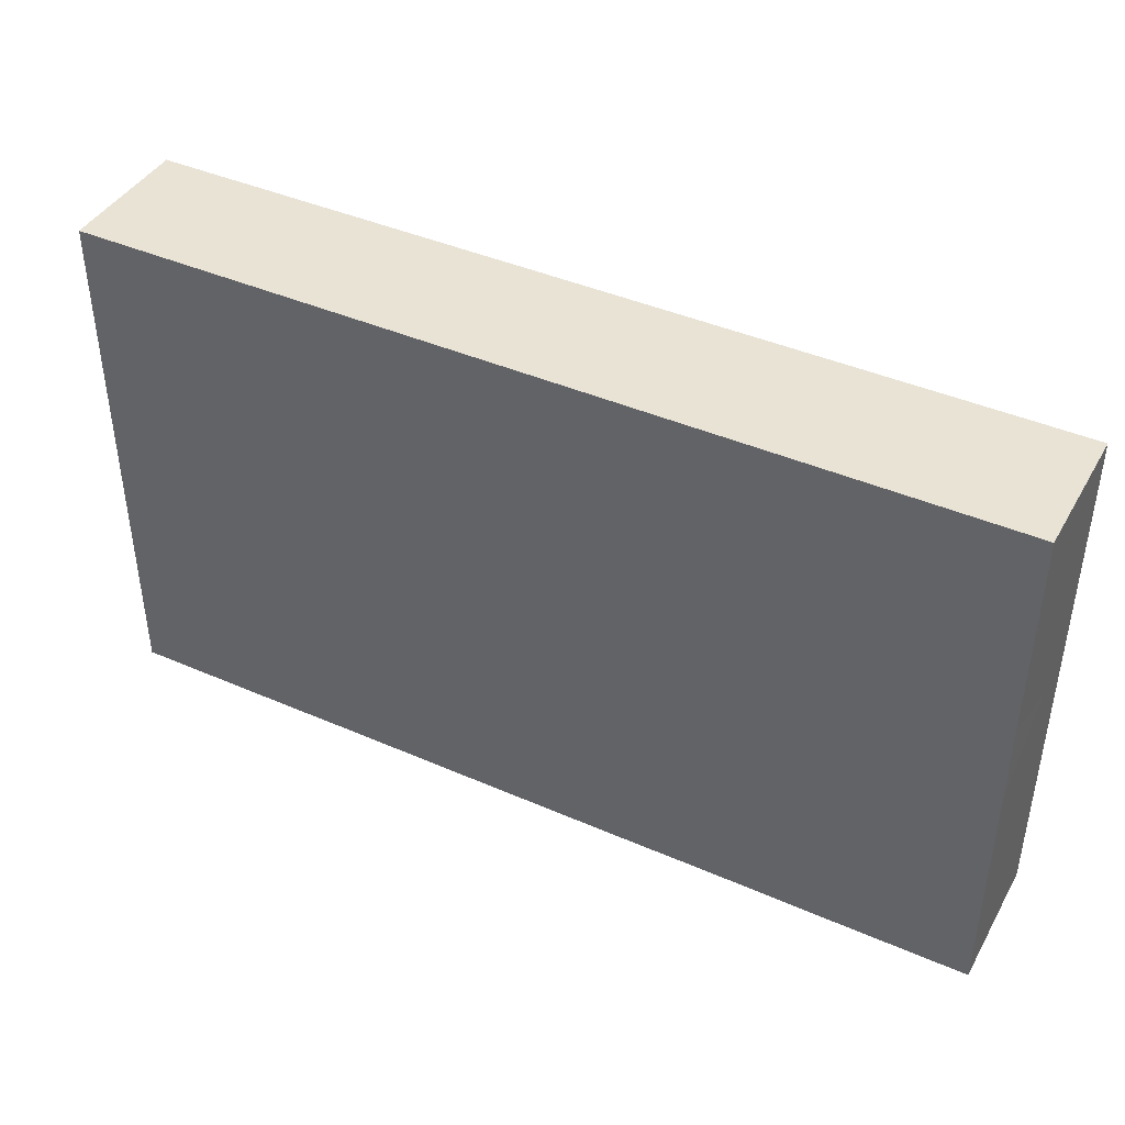
<metadata>
{"format":"obj","ext":"obj","renderer":"f3d","projection":"perspective","resolution":1024,"background":"white","views":[{"elev":42.0,"azim":-152.3,"up":"+Y"}]}
</metadata>
<code>
v -0.08378 -0.04864 -0.01241
v -0.08378 -0.04864 0.01241
v -0.08378 0.04864 -0.01241
v -0.08378 0.04864 0.01241
v 0.08378 -0.04864 -0.01241
v 0.08378 -0.04864 0.01241
v 0.08378 0.04864 -0.01241
v 0.08378 0.04864 0.01241
v -0.06541 -0.03029 -0.01241
v -0.0227 -0.04864 -0.004942
v 0.04169 -0.04864 -0.002451
v -0.009387 -0.04864 -0.003681
v 0.003841 -0.04864 -0.002086
v -0.08378 -0.04199 -0.00584
v 0.03568 0.02438 0.01241
v -0.08378 -0.03309 0.003395
v -0.00895 -0.02438 -0.01241
v 0.01648 -0.04168 -0.01241
v 0.0747 -0.04864 -0.002809
v -0.08378 -0.01692 0.003095
v -0.08378 -0.00393 0.003413
v -0.08378 0.0146 0.003413
v -0.08378 0.02527 0.003413
v -0.07246 0.02904 -0.01241
v -0.0599 0.02846 -0.01241
v -0.05799 0.03885 -0.01241
v -0.04463 0.0146 -0.01241
v -0.04432 0.02407 -0.01241
v -0.04364 0.03889 -0.01241
v -0.03126 0.0146 -0.01241
v -0.03126 0.02425 -0.01241
v -0.03079 0.03946 -0.01241
v -0.0179 0 -0.01241
v -0.0179 0.02425 -0.01241
v -0.01772 0.03794 -0.01241
v -0.00424 0.02328 -0.01241
v -0.004228 0.03778 -0.01241
v 0 -0.0146 -0.01241
v 0.007801 -0.01515 -0.01241
v 0.008827 -0.004957 -0.01241
v 0 0 -0.01241
v 0.06228 0.03644 -0.01241
v 0.008827 0.009645 -0.01241
v 0.08378 -0.03721 0.001411
v 0.008297 0.02372 -0.01241
v 0.008827 0.03885 -0.01241
v 0.02221 -0.0186 -0.01241
v 0.02253 -0.004244 -0.01241
v 0.02219 0.009645 -0.01241
v 0.0217 0.02366 -0.01241
v 0.02219 0.03885 -0.01241
v 0.02507 -0.02922 -0.01241
v 0.03531 -0.02991 -0.01241
v 0.03556 -0.0146 -0.01241
v 0.03556 -0.004957 -0.01241
v 0.03588 0.008936 -0.01241
v 0.0356 0.02422 -0.01241
v 0.03556 0.03885 -0.01241
v 0.04892 -0.03416 -0.01241
v -0.06664 0.02041 -0.01241
v 0.002145 -0.02438 -0.01241
v 0.05032 -0.01861 -0.01241
v -0.04855 0.00374 -0.01241
v -0.03967 0.004714 -0.01241
v 0.04891 -0.003857 -0.01241
v 0.04933 0.008783 -0.01241
v 0.04843 0.02327 -0.01241
v -0.01935 0.03927 0.01241
v -0.006682 0.03892 0.01241
v 0.02898 -0.03917 -0.01241
v 0.04924 0.03958 -0.01241
v -0.03276 0.03924 0.01241
v -0.06001 0.03927 0.01241
v -0.03568 -0.04861 -0.004958
v 0.06177 -0.03251 -0.01241
v -0.06323 -0.04864 0.001011
v 0.01783 -0.04864 0
v 0.0312 -0.04864 0
v 0.06228 -0.01956 -0.01241
v 0.06251 -0.00589 -0.01241
v 0.06228 0.009645 -0.01241
v 0.06114 0.02478 -0.01241
v 0.0759 -0.03293 -0.01241
v 0.07565 -0.01956 -0.01241
v 0.07565 -0.004957 -0.01241
v 0.0753 -0.0219 0.01241
v 0.0753 -0.007301 0.01241
v 0.07565 0.009645 -0.01241
v -0.07757 0.01994 -0.01241
v 0.07465 0.02456 -0.01241
v 0.07525 0.03792 -0.01241
v -0.07565 -0.03885 0.01241
v -0.05346 -0.0292 0.01241
v -0.04009 -0.0292 0.01241
v -0.04055 -0.01453 0.01241
v -0.02639 -0.0294 0.01241
v -0.02673 -0.0146 0.01241
v -0.01299 -0.04261 0.01241
v -0.01336 -0.0292 0.01241
v -0.0141 -0.01467 0.01241
v 0.0003456 -0.04324 0.01241
v 0 -0.0292 0.01241
v 0 -0.0146 0.01241
v -0.0008891 -0.0006707 0.01241
v -0.0459 0.04864 -0.00229
v -0.03089 0.04864 0.002411
v 0.01238 -0.03004 0.01241
v -0.08378 -0.02584 -0.00433
v 0.01336 -0.0146 0.01241
v 0.07303 -0.04864 -0.01241
v 0.07303 0.04864 -0.01241
v 0.01336 0 0.01241
v 0.07309 -0.04864 0.01241
v 0.01782 0.01967 0.01241
v 0.02673 -0.0292 0.01241
v 0.02673 -0.0146 0.01241
v 0.02673 0 0.01241
v 0.02536 0.01445 0.01241
v 0.04043 -0.04322 0.01241
v 0.04009 -0.0292 0.01241
v 0.04009 -0.0146 0.01241
v 0.04009 0 0.01241
v 0.04009 0.0146 0.01241
v 0.04463 0.03416 0.01241
v 0.05346 0 0.01241
v 0.05219 0.01453 0.01241
v 0.05295 0.02952 0.01241
v 0.06708 -0.04121 0.01241
v 0.06682 0 0.01241
v 0.06655 0.03081 0.01241
v -0.04009 -0.04864 0.002497
v -0.02805 -0.04864 0.002915
v 0.0396 -0.04864 0.005484
v -0.01778 0.00978 0.01241
v 0.08378 0.02869 -0.01241
v -0.05237 -0.04864 -0.002934
v -0.02145 0.04864 0.003351
v 0.06736 -0.04864 0.00596
v -0.06682 -0.04864 0.01241
v -0.05346 -0.04864 0.01241
v -0.04009 -0.04864 0.01241
v 0.02729 0.02476 0.01241
v 0.04378 0.02347 0.01241
v 0.01563 0.00978 0.01241
v 0.01336 -0.04864 0.01241
v -0.07434 0.03645 0.01241
v 0.02673 -0.04864 0.01241
v -0.006682 0.04864 0.004958
v -0.07787 -0.0122 -0.01241
v 0.06239 -0.04864 0.01241
v -0.07504 -0.02326 0.01241
v -0.07565 0.01956 0.01241
v -0.06128 -0.02395 0.01241
v -0.06682 -0.0146 0.01241
v -0.06678 0.03015 0.01241
v -0.05346 -0.0146 0.01241
v -0.04794 -0.008886 0.01241
v -0.05281 -5.224e-05 0.01241
v -0.05346 0.0146 0.01241
v -0.05346 0.0292 0.01241
v -0.04009 0.0292 0.01241
v -0.02673 0.0146 0.01241
v -0.02673 0.0292 0.01241
v -0.01311 0.03 0.01241
v 0.0007901 0.02021 0.01241
v -0.0005714 0.02923 0.01241
v -0.05362 0.04864 0.00251
v 0.03182 0.03515 0.01241
v -0.08378 -0.03238 0.01241
v -0.06167 0.04864 0.003138
v -0.08378 -0.01853 0.01241
v -0.08378 -0.009645 0.01241
v 0.006263 0.04864 0.004698
v 0.06821 0.0302 -0.01241
v -0.08378 0.001276 0.01241
v -0.08378 0.01221 0.01241
v -0.08378 0.02738 0.01241
v -0.08378 0.03988 0.01241
v -0.03359 0.04864 -0.005154
v -0.01238 0.04864 -0.0009844
v 0.0002758 0.04864 -0.0007472
v 0.01336 0.04864 -0.002497
v -0.03913 0.03142 -0.01241
v -0.01122 0.03155 -0.01241
v 0.002185 0.0311 -0.01241
v 0.01564 0.0308 -0.01241
v 0.02887 0.03155 -0.01241
v 0.04177 0.03163 -0.01241
v 0.06896 0.01695 -0.01241
v 0.02673 0.04864 -0.002497
v 0.05945 0.03725 0.01241
v -0.04677 0.0219 0.01241
v -0.04655 0.03766 0.01241
v -0.03341 0.0219 0.01241
v -0.02005 0.0219 0.01241
v 0.03996 0.04864 0.005387
v 0.006682 0.03651 0.01241
v 0.02118 0.0362 0.01241
v 0.06835 -0.01314 -0.01241
v 0.06682 0.04864 0.01241
v -0.06239 0.04864 0.01241
v -0.04009 0.04864 0.01241
v -0.02559 0.04864 0.01241
v -0.01336 0.04864 0.01241
v 0 0.04864 0.01241
v 0.01335 0.04864 0.01241
v 0.05359 0.04864 0.01241
v 0.08378 -0.02695 -0.003918
v 0.08378 -0.01485 -0.003469
v 0.08378 -0.0004564 -0.002939
v 0.08378 0.0181 -0.002769
v 0.08378 -0.03643 -0.01241
v 0.08378 -0.01928 -0.01241
v 0.08378 -0.004861 -0.01241
v 0.08378 0.00975 -0.01241
v 0.08378 0.01853 -0.01241
v 0.08378 0.03885 -0.01241
v 0.08378 -0.04864 0.00367
v -0.08378 0.04864 -0.001443
v -0.07124 -0.04864 0.002497
v 0.002145 0.01695 -0.01241
v 0.01551 0.01695 -0.01241
v 0.02887 0.01695 -0.01241
v 0.04224 0.01695 -0.01241
v 0.0556 -0.01226 -0.01241
v 0.0556 0.01695 -0.01241
v 0.06839 -0.02789 -0.01241
v 0.06819 0.001584 -0.01241
v -0.05939 -0.03722 0.01241
v -0.03317 -0.03787 0.01241
v -0.01997 -0.03658 0.01241
v 0.006682 -0.03651 0.01241
v 0.006899 -0.0228 0.01241
v 0.02027 -0.0082 0.01241
v 0.03341 -0.007301 0.01241
v -0.05892 -0.007282 0.01241
v -0.05131 -0.01226 -0.01241
v -0.03872 -0.01299 -0.01241
v 0.01554 -0.02509 -0.01241
v 0.05284 -0.02667 -0.01241
v -0.05131 -0.02686 -0.01241
v -0.03795 -0.02686 -0.01241
v -0.08378 -0.04854 0.003811
v -0.07136 -0.01956 -0.01241
v -0.07136 -0.004957 -0.01241
v -0.07136 0.009645 -0.01241
v -0.05742 -0.03399 -0.01241
v -0.05799 -0.01956 -0.01241
v 0.01551 0.002344 -0.01241
v 0.02887 0.002344 -0.01241
v -0.05785 -0.004899 -0.01241
v 0.04224 0.002344 -0.01241
v 0.0556 0.002344 -0.01241
v -0.05789 0.009037 -0.01241
v 0.03361 0.006384 0.01241
v 0.04677 0.007301 0.01241
v -0.06014 0.007301 0.01241
v -0.03175 0.006979 0.01241
v -0.06467 -0.01226 -0.01241
v -0.06555 0.001417 -0.01241
v -0.04502 -0.03384 -0.01241
v -0.02531 -0.04199 -0.01241
v -0.04463 -0.04858 -0.01241
v 0.04224 -0.04137 -0.01241
v -0.03795 -0.04137 -0.01241
v -0.0448 -0.0202 -0.01241
v -0.04463 -0.004957 -0.01241
v -0.03057 -0.03473 -0.01241
v -0.03126 -0.04858 -0.01241
v -0.05125 -0.0414 -0.01241
v -0.01116 -0.0414 -0.01241
v -0.03146 -0.01926 -0.01241
v -0.03167 -0.005447 -0.01241
v -0.05554 0.0198 -0.01241
v 0.003674 0.009227 0.01241
v -0.01762 -0.02513 -0.01241
v -0.01774 -0.03469 -0.01241
v -0.0179 -0.0146 -0.01241
v -0.004518 -0.035 -0.01241
v 0.009337 -0.03493 -0.01241
v -0.08378 0.03988 -0.00199
v 0.08378 0.02314 0.005393
v 0.03556 -0.04858 -0.01241
v -0.08378 0.005336 0.003413
v 0.08378 0.009266 -0.003413
v -0.07854 0.003351 -0.01241
v 0.08378 0.04124 0.003451
v -0.08378 0.01834 -0.004026
v -0.08378 -0.03313 -0.01241
v 0.08378 -0.02271 0.004179
v 0.08378 -0.007301 0.00199
v -0.08378 -0.01853 -0.01241
v -0.08378 -0.004715 -0.01231
v -0.08371 0.01054 -0.01241
v -0.01779 -0.04864 -0.01241
v 0.0223 -0.04864 -0.01241
v 0.04903 -0.04864 -0.01241
v 0.06228 -0.04864 -0.01241
v -0.08378 0.02527 -0.01241
v -0.08378 0.03885 -0.01241
v -0.07424 0.04864 -0.004839
v -0.06872 -0.04864 -0.01241
v -0.05788 -0.04864 -0.01241
v -0.00895 0 -0.01241
v -0.00877 -0.01533 -0.01241
v 0.009355 0.01836 0.01241
v 0.0753 -0.04108 0.01241
v 0.03704 0.04864 -0.003653
v -0.04015 0.04864 -0.01241
v -0.01382 0.04864 -0.01241
v 0.05335 0.04864 -0.01241
v 0.08378 -0.03834 0.01241
v 0.08378 -5.62e-05 0.01241
v 0.08378 0.01384 0.01241
v 0.06682 0.04864 -0.002497
v -0.06608 0.04864 -0.01241
v -0.05799 0.04864 -0.01241
v -0.04903 0.04864 -0.01241
v -0.02358 0.04863 -0.01241
v -0.004537 0.04864 -0.01241
v 0.008827 0.04864 -0.01241
v 0.02219 0.04864 -0.01241
v 0.03556 0.04864 -0.01241
v 0.04372 0.04864 -0.01241
v 0.06228 0.04864 -0.01241
v 0.08378 0.04864 -0.002497
v 0.04941 0.04864 0.005215
v -0.08378 0.0332 0.005919
v -0.08378 -0.02574 0.008265
v -0.004414 0.01226 0.01241
v 0.03145 -0.0227 -0.01241
v -0.07509 0.02707 0.01241
v 0.0749 0.01434 0.01241
v 0.0753 0.02882 0.01241
v -0.0753 -0.04864 0.01241
v -0.0753 0.04864 0.01241
v 0.07482 0.04864 0.01241
v 0.07489 -7.005e-05 0.01241
v 0.0753 0.04864 -0.002643
v 0.08378 -0.028 -0.01241
v 0.05085 0.0409 0.01241
v 0.01901 0.04864 0.004748
v 0.002145 0.04375 -0.01241
v 0.02887 0.04375 -0.01241
v -0.04989 0.03269 -0.01241
v 0.01533 -0.01021 -0.01241
v 0.04224 -0.02438 -0.01241
v 0.04431 -0.01103 -0.01241
v -0.06369 -0.04014 -0.01241
v -0.0779 -0.0402 -0.01241
v 0.08378 -0.04864 -0.004372
v -0.08378 -0.03313 -0.0045
v -0.08378 -0.00393 -0.0045
v -0.08378 -0.04089 0.01241
v 0.05126 -0.04864 0.0003497
v 0.04991 0.03113 -0.01241
v 0.06715 0.0222 0.01241
v -0.06753 0.02194 0.01241
v 0.08378 0.03574 0.01241
v 0.05346 -0.03651 0.01241
v 0.05346 -0.0219 0.01241
v 0.06682 -0.0219 0.01241
v 0.08378 -0.0219 0.01241
v 0.08378 -0.007301 0.01241
v -0.03987 0.007358 0.01241
v 0.01523 -0.04864 -0.007809
v -0.04781 -0.04864 0.004613
v -0.07676 -0.04864 -0.01241
v 0.03325 0.04864 0.01241
v -0.01122 0.009645 -0.01241
v -0.02068 -0.0009468 0.01241
v 0.06014 0.0146 0.01241
v -0.02005 -0.04864 0.01241
v -0.006682 -0.04864 0.01241
v 0.04677 -0.04864 0.01241
v -0.0735 0 0.01241
v 0.002257 -0.04864 -0.01241
f 1 243 14
f 1 14 289
f 1 220 243
f 1 368 220
f 1 289 350
f 1 350 368
f 2 335 92
f 2 92 354
f 2 243 335
f 2 354 243
f 3 25 24
f 3 24 300
f 3 316 25
f 3 281 219
f 3 219 301
f 3 300 281
f 3 301 316
f 4 219 178
f 4 178 336
f 4 301 219
f 4 336 301
f 5 19 110
f 5 351 19
f 5 110 83
f 5 83 212
f 5 212 351
f 6 113 218
f 6 307 113
f 6 218 312
f 6 312 307
f 7 91 111
f 7 217 91
f 7 111 326
f 7 326 217
f 8 287 326
f 8 359 287
f 8 326 337
f 8 337 359
f 9 241 247
f 9 248 241
f 9 244 248
f 9 292 244
f 9 247 349
f 9 289 292
f 9 350 289
f 9 349 302
f 9 302 350
f 10 295 12
f 10 12 373
f 10 132 269
f 10 373 132
f 10 269 295
f 11 133 78
f 11 78 283
f 11 375 133
f 11 283 297
f 11 297 355
f 11 355 375
f 12 13 374
f 12 377 13
f 12 295 377
f 12 374 373
f 13 77 145
f 13 377 77
f 13 145 374
f 14 16 352
f 14 354 16
f 14 243 354
f 14 352 289
f 15 142 123
f 15 123 143
f 15 143 124
f 15 124 168
f 15 168 142
f 16 329 108
f 16 108 352
f 16 169 329
f 16 354 169
f 17 38 61
f 17 305 38
f 17 61 279
f 17 277 276
f 17 276 305
f 17 279 277
f 18 52 70
f 18 280 52
f 18 70 296
f 18 377 280
f 18 296 377
f 19 355 110
f 19 113 138
f 19 218 113
f 19 138 355
f 19 351 218
f 20 172 21
f 20 21 353
f 20 292 108
f 20 108 329
f 20 171 172
f 20 329 171
f 20 353 292
f 21 172 175
f 21 175 284
f 21 284 353
f 22 177 23
f 22 23 288
f 22 176 177
f 22 284 176
f 22 288 284
f 23 177 328
f 23 281 288
f 23 328 281
f 24 25 60
f 24 60 89
f 24 89 299
f 24 299 300
f 25 316 26
f 25 26 345
f 25 28 274
f 25 345 28
f 25 274 60
f 26 318 29
f 26 29 345
f 26 316 317
f 26 317 318
f 27 28 30
f 27 274 28
f 27 30 64
f 27 64 63
f 27 63 254
f 27 254 274
f 28 31 30
f 28 183 31
f 28 345 183
f 29 32 183
f 29 309 32
f 29 183 345
f 29 318 309
f 30 31 34
f 30 33 64
f 30 370 33
f 30 34 370
f 31 32 35
f 31 183 32
f 31 35 34
f 32 319 35
f 32 309 319
f 33 273 64
f 33 278 273
f 33 304 278
f 33 370 304
f 34 35 184
f 34 184 36
f 34 36 370
f 35 37 184
f 35 310 37
f 35 319 310
f 36 184 37
f 36 37 185
f 36 185 45
f 36 45 221
f 36 221 370
f 37 46 185
f 37 343 46
f 37 310 320
f 37 320 343
f 38 40 39
f 38 39 61
f 38 41 40
f 38 304 41
f 38 305 304
f 39 40 346
f 39 47 239
f 39 346 47
f 39 239 61
f 40 41 43
f 40 43 249
f 40 249 48
f 40 48 346
f 41 370 43
f 41 304 370
f 42 82 71
f 42 71 311
f 42 174 82
f 42 111 91
f 42 91 174
f 42 325 111
f 42 311 325
f 43 221 45
f 43 45 222
f 43 222 49
f 43 49 249
f 43 370 221
f 44 212 208
f 44 208 290
f 44 351 212
f 44 312 218
f 44 218 351
f 44 290 363
f 44 363 312
f 45 186 50
f 45 50 222
f 45 185 186
f 46 51 186
f 46 322 51
f 46 186 185
f 46 321 322
f 46 343 321
f 47 48 54
f 47 346 48
f 47 52 239
f 47 331 52
f 47 54 331
f 48 249 49
f 48 49 250
f 48 55 54
f 48 250 55
f 49 222 50
f 49 50 223
f 49 223 56
f 49 56 250
f 50 186 51
f 50 51 187
f 50 187 57
f 50 57 223
f 51 58 187
f 51 344 58
f 51 322 344
f 52 53 70
f 52 331 53
f 52 280 239
f 53 59 264
f 53 347 59
f 53 264 70
f 53 331 347
f 54 55 348
f 54 347 331
f 54 348 347
f 55 250 56
f 55 56 252
f 55 252 65
f 55 65 348
f 56 223 57
f 56 57 224
f 56 224 66
f 56 66 252
f 57 187 58
f 57 58 188
f 57 188 67
f 57 67 224
f 58 71 188
f 58 324 71
f 58 323 324
f 58 344 323
f 59 240 75
f 59 75 298
f 59 347 240
f 59 297 264
f 59 298 297
f 60 246 89
f 60 254 246
f 60 274 254
f 61 239 280
f 61 280 279
f 62 225 79
f 62 79 240
f 62 348 225
f 62 240 347
f 62 347 348
f 63 64 267
f 63 251 254
f 63 267 251
f 64 273 267
f 65 252 66
f 65 66 253
f 65 80 225
f 65 253 80
f 65 225 348
f 66 224 67
f 66 67 226
f 66 226 81
f 66 81 253
f 67 82 226
f 67 356 82
f 67 188 356
f 68 164 69
f 68 69 204
f 68 72 163
f 68 203 72
f 68 163 164
f 68 204 203
f 69 164 166
f 69 166 197
f 69 197 205
f 69 205 204
f 70 264 283
f 70 283 296
f 71 82 356
f 71 356 188
f 71 324 311
f 72 161 163
f 72 193 161
f 72 202 193
f 72 203 202
f 73 146 155
f 73 336 146
f 73 155 160
f 73 160 193
f 73 193 202
f 73 202 201
f 73 201 336
f 74 132 131
f 74 131 263
f 74 269 132
f 74 263 269
f 75 79 227
f 75 240 79
f 75 227 83
f 75 83 298
f 76 136 140
f 76 302 136
f 76 140 139
f 76 139 220
f 76 220 368
f 76 368 302
f 77 78 147
f 77 296 78
f 77 147 145
f 77 366 296
f 77 377 366
f 78 133 147
f 78 296 283
f 79 80 199
f 79 225 80
f 79 199 84
f 79 84 227
f 80 81 228
f 80 253 81
f 80 85 199
f 80 228 85
f 81 82 189
f 81 226 82
f 81 189 88
f 81 88 228
f 82 174 90
f 82 90 189
f 83 227 84
f 83 84 340
f 83 110 298
f 83 340 212
f 84 199 85
f 84 85 213
f 84 213 340
f 85 88 214
f 85 228 88
f 85 214 213
f 86 87 362
f 86 363 87
f 86 362 307
f 86 307 363
f 87 338 129
f 87 129 362
f 87 313 338
f 87 364 313
f 87 363 364
f 88 189 90
f 88 90 216
f 88 215 214
f 88 216 215
f 89 246 294
f 89 294 299
f 90 91 135
f 90 174 91
f 90 135 216
f 91 217 135
f 92 139 151
f 92 335 139
f 92 151 169
f 92 169 354
f 93 140 94
f 93 94 157
f 93 229 140
f 93 156 153
f 93 153 229
f 93 157 156
f 94 97 95
f 94 95 157
f 94 96 97
f 94 230 96
f 94 140 230
f 95 97 371
f 95 365 157
f 95 371 365
f 96 99 97
f 96 231 99
f 96 230 231
f 97 99 100
f 97 100 371
f 98 101 99
f 98 99 231
f 98 374 101
f 98 231 373
f 98 373 374
f 99 102 100
f 99 101 102
f 100 102 103
f 100 103 104
f 100 104 371
f 101 232 102
f 101 145 232
f 101 374 145
f 102 233 103
f 102 232 107
f 102 107 233
f 103 109 104
f 103 233 109
f 104 109 112
f 104 112 275
f 104 275 371
f 105 167 202
f 105 317 167
f 105 202 179
f 105 179 309
f 105 309 318
f 105 318 317
f 106 137 179
f 106 203 137
f 106 179 202
f 106 202 203
f 107 115 116
f 107 232 115
f 107 116 233
f 108 292 289
f 108 289 352
f 109 234 112
f 109 233 116
f 109 116 234
f 110 355 298
f 111 325 315
f 111 315 339
f 111 339 326
f 112 117 144
f 112 234 117
f 112 144 275
f 113 128 150
f 113 307 128
f 113 150 138
f 114 118 142
f 114 144 118
f 114 142 197
f 114 306 144
f 114 197 306
f 115 120 116
f 115 119 120
f 115 147 119
f 115 145 147
f 115 232 145
f 116 120 361
f 116 121 235
f 116 361 121
f 116 235 234
f 117 118 144
f 117 255 118
f 117 235 122
f 117 122 255
f 117 234 235
f 118 123 142
f 118 255 123
f 119 360 120
f 119 147 375
f 119 375 360
f 120 360 361
f 121 125 235
f 121 361 125
f 122 235 125
f 122 125 256
f 122 256 255
f 123 126 143
f 123 256 126
f 123 255 256
f 124 143 127
f 124 127 341
f 124 369 168
f 124 341 369
f 125 129 256
f 125 361 129
f 126 127 143
f 126 372 127
f 126 256 129
f 126 129 372
f 127 130 191
f 127 372 130
f 127 191 341
f 128 360 150
f 128 307 362
f 128 362 360
f 129 338 333
f 129 333 372
f 129 361 362
f 130 200 191
f 130 359 200
f 130 333 334
f 130 357 333
f 130 334 359
f 130 372 357
f 131 132 141
f 131 136 263
f 131 367 136
f 131 141 140
f 131 140 367
f 132 373 141
f 133 375 147
f 134 195 162
f 134 162 258
f 134 330 195
f 134 258 371
f 134 371 330
f 135 211 216
f 135 282 211
f 135 217 287
f 135 359 282
f 135 287 359
f 136 367 140
f 136 303 263
f 136 302 303
f 137 319 179
f 137 204 180
f 137 180 319
f 137 203 204
f 138 150 355
f 139 140 229
f 139 153 151
f 139 229 153
f 139 335 220
f 140 141 230
f 141 373 230
f 142 168 198
f 142 198 197
f 144 306 275
f 146 332 155
f 146 178 177
f 146 177 332
f 146 336 178
f 148 181 180
f 148 180 204
f 148 205 181
f 148 204 205
f 149 245 244
f 149 244 292
f 149 293 245
f 149 292 293
f 150 375 355
f 150 360 375
f 151 153 154
f 151 154 172
f 151 171 169
f 151 172 171
f 152 177 176
f 152 176 376
f 152 332 177
f 152 358 332
f 152 376 358
f 153 156 154
f 154 156 236
f 154 376 172
f 154 236 376
f 155 358 160
f 155 332 358
f 156 157 236
f 157 158 236
f 157 365 158
f 158 376 236
f 158 365 257
f 158 257 376
f 159 192 358
f 159 365 192
f 159 358 257
f 159 257 365
f 160 192 161
f 160 161 193
f 160 358 192
f 161 194 163
f 161 192 194
f 162 195 194
f 162 194 365
f 162 365 258
f 163 195 164
f 163 194 195
f 164 195 166
f 165 166 195
f 165 197 166
f 165 195 330
f 165 306 197
f 165 275 306
f 165 330 275
f 167 170 202
f 167 317 170
f 168 369 198
f 169 171 329
f 170 201 202
f 170 336 201
f 170 316 301
f 170 301 336
f 170 317 316
f 172 376 175
f 173 181 205
f 173 321 181
f 173 182 321
f 173 342 182
f 173 205 206
f 173 206 342
f 175 176 284
f 175 376 176
f 177 178 328
f 178 219 281
f 178 281 328
f 179 319 309
f 180 181 320
f 180 310 319
f 180 320 310
f 181 321 320
f 182 190 322
f 182 342 190
f 182 322 321
f 190 308 323
f 190 369 308
f 190 323 322
f 190 342 369
f 191 200 207
f 191 207 341
f 192 365 194
f 196 327 308
f 196 308 369
f 196 369 327
f 197 198 206
f 197 206 205
f 198 369 206
f 200 315 207
f 200 337 315
f 200 359 337
f 206 369 342
f 207 315 311
f 207 311 327
f 207 327 369
f 207 369 341
f 208 213 209
f 208 209 290
f 208 212 340
f 208 340 213
f 209 213 210
f 209 210 291
f 209 363 290
f 209 291 363
f 210 213 214
f 210 214 285
f 210 285 313
f 210 313 291
f 211 215 216
f 211 285 215
f 211 282 314
f 211 314 285
f 214 215 285
f 217 326 287
f 220 335 243
f 230 373 231
f 237 248 251
f 237 266 248
f 237 251 267
f 237 267 266
f 238 266 267
f 238 272 266
f 238 267 273
f 238 273 272
f 241 261 247
f 241 248 266
f 241 266 261
f 242 261 266
f 242 268 261
f 242 266 272
f 242 272 268
f 244 245 259
f 244 259 248
f 245 246 260
f 245 286 246
f 245 251 259
f 245 260 251
f 245 293 286
f 246 254 260
f 246 286 294
f 247 261 270
f 247 270 349
f 248 259 251
f 251 260 254
f 257 358 376
f 258 365 371
f 261 265 263
f 261 263 270
f 261 268 265
f 262 269 268
f 262 268 277
f 262 295 269
f 262 277 295
f 263 265 269
f 263 303 270
f 264 297 283
f 265 268 269
f 268 272 276
f 268 276 277
f 270 303 349
f 271 277 279
f 271 295 277
f 271 279 377
f 271 377 295
f 272 273 278
f 272 278 276
f 275 330 371
f 276 278 305
f 278 304 305
f 279 280 377
f 281 299 288
f 281 300 299
f 282 359 314
f 284 288 294
f 284 294 293
f 284 293 353
f 285 314 313
f 286 293 294
f 288 299 294
f 291 313 364
f 291 364 363
f 292 353 293
f 296 366 377
f 297 298 355
f 302 349 303
f 302 368 350
f 307 312 363
f 308 311 324
f 308 327 311
f 308 324 323
f 311 315 325
f 313 314 333
f 313 333 338
f 314 359 333
f 315 337 339
f 320 321 343
f 322 323 344
f 326 339 337
f 333 359 334
f 333 357 372
f 360 362 361

</code>
